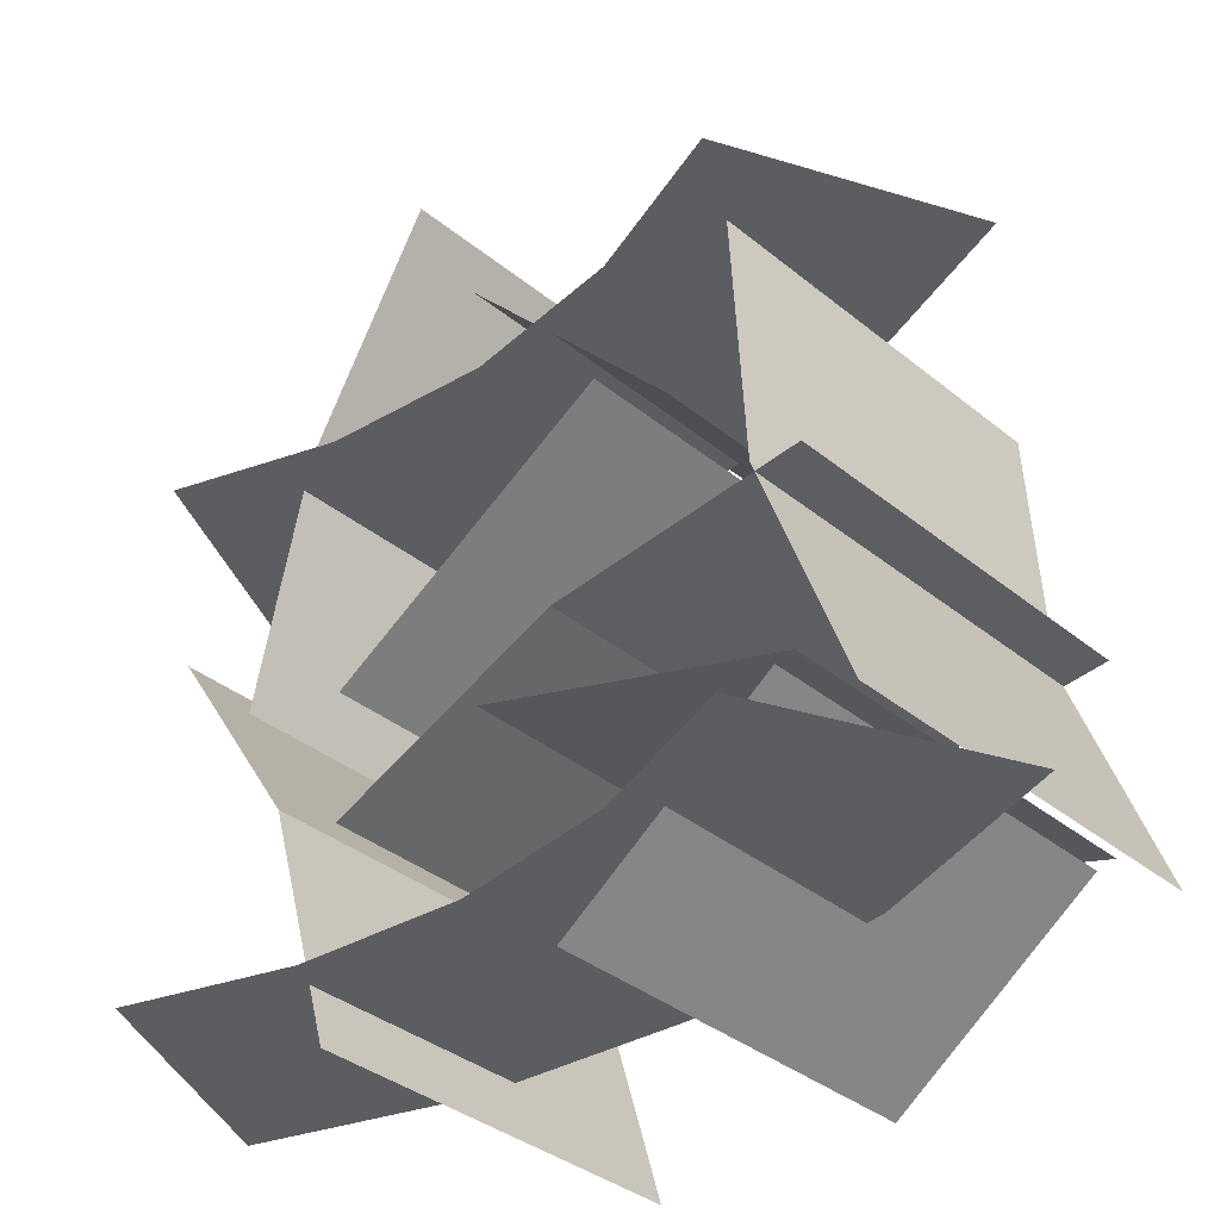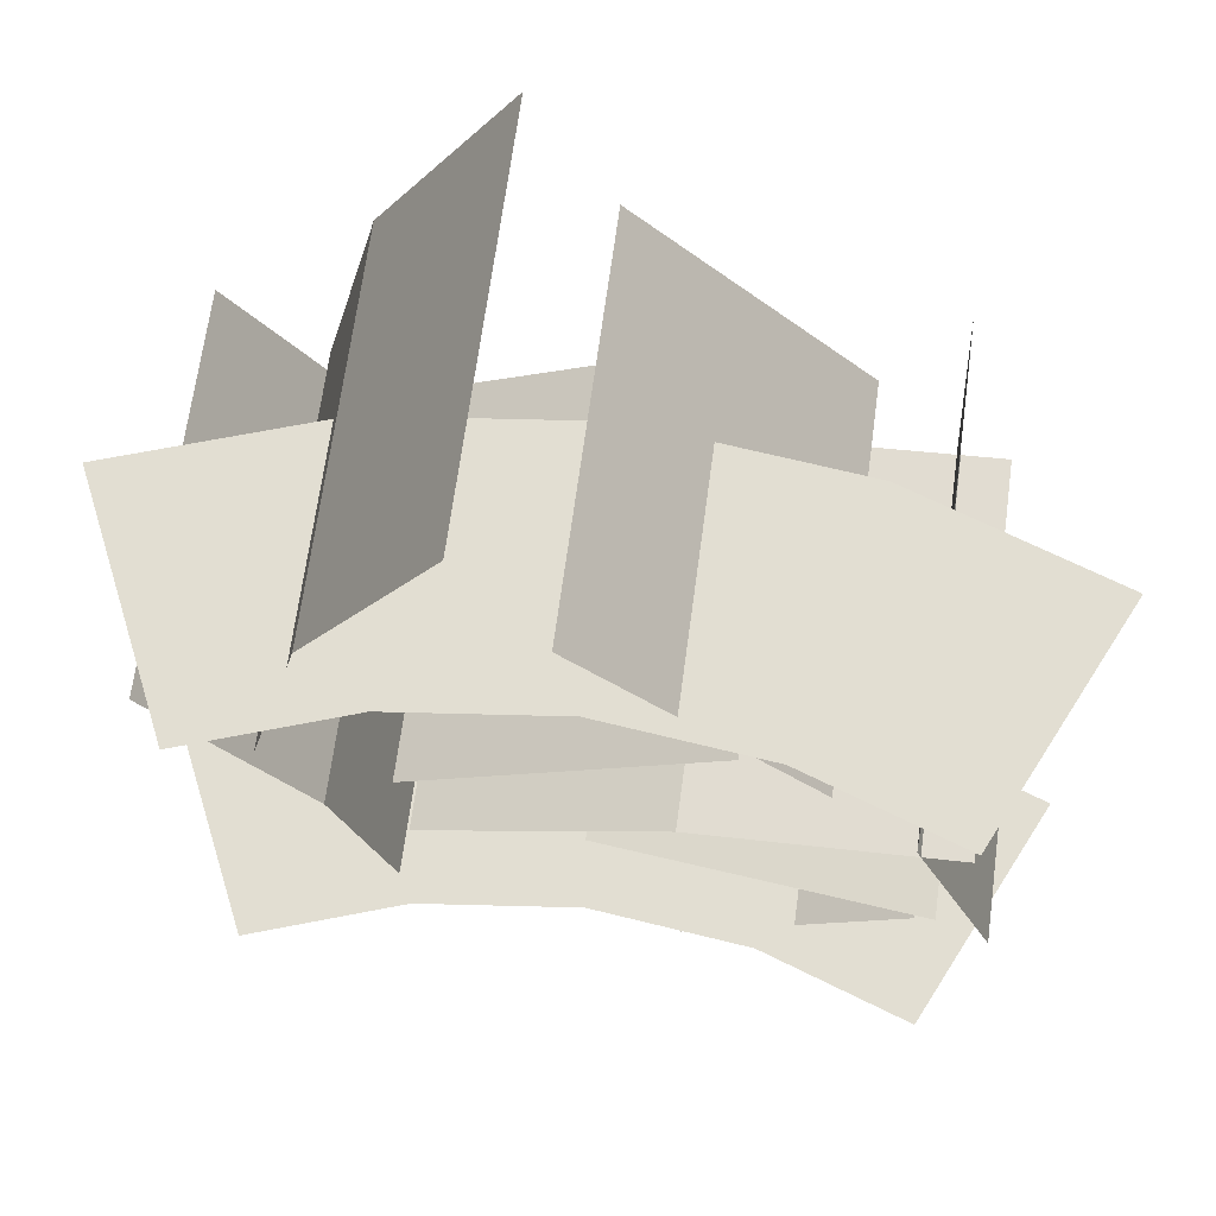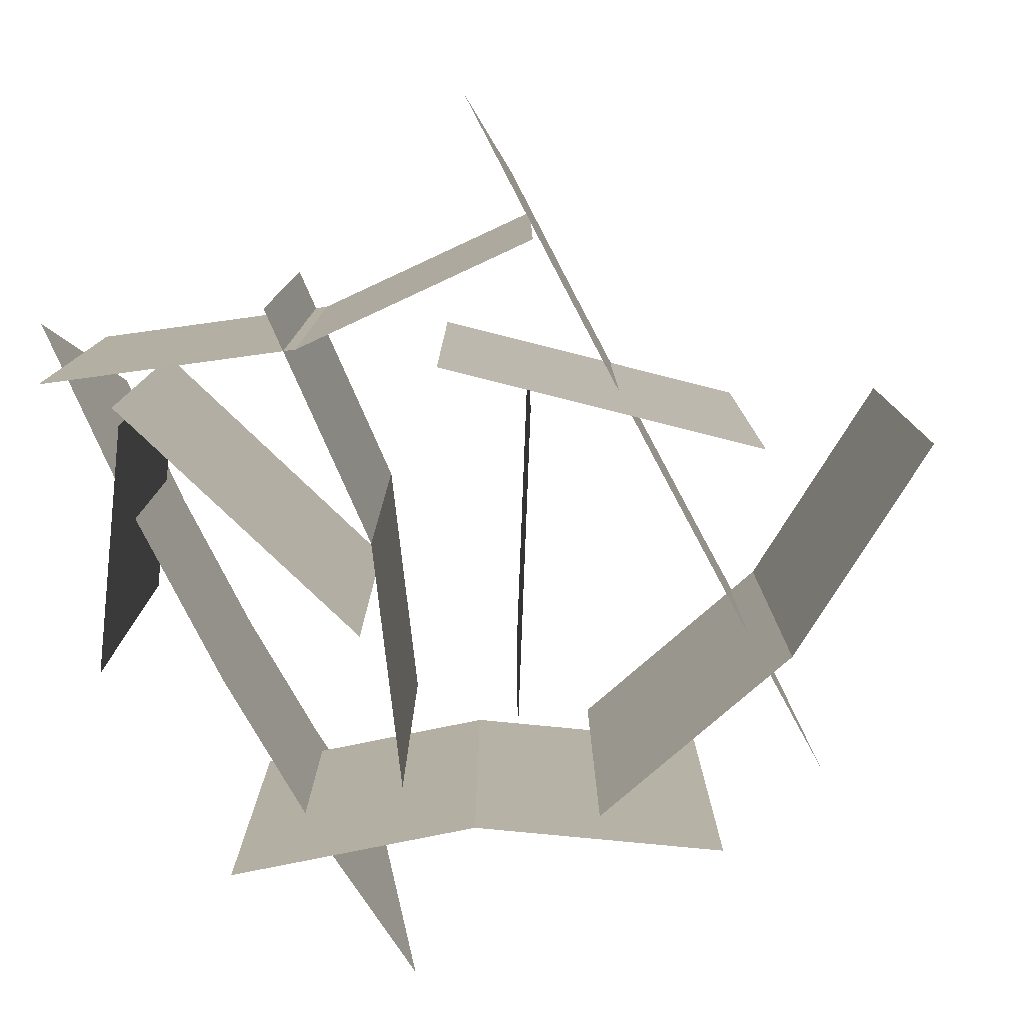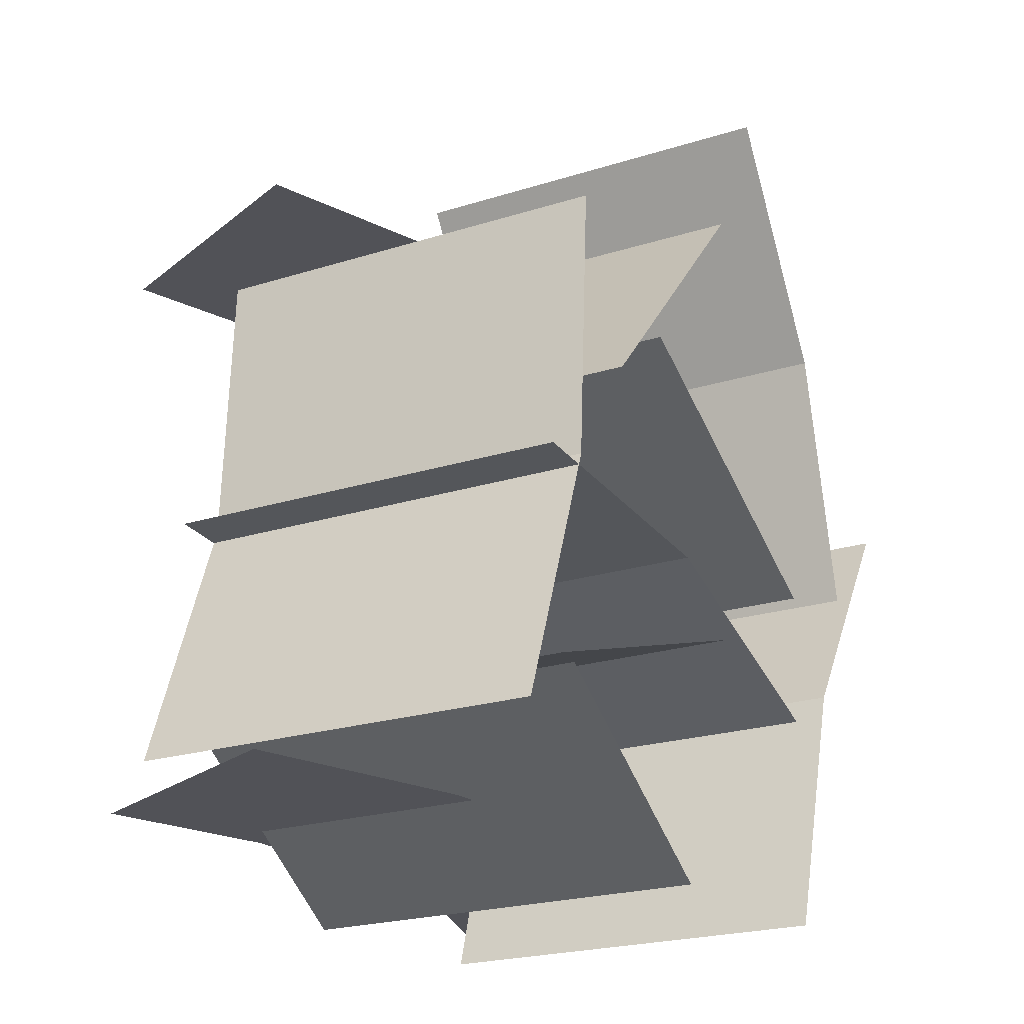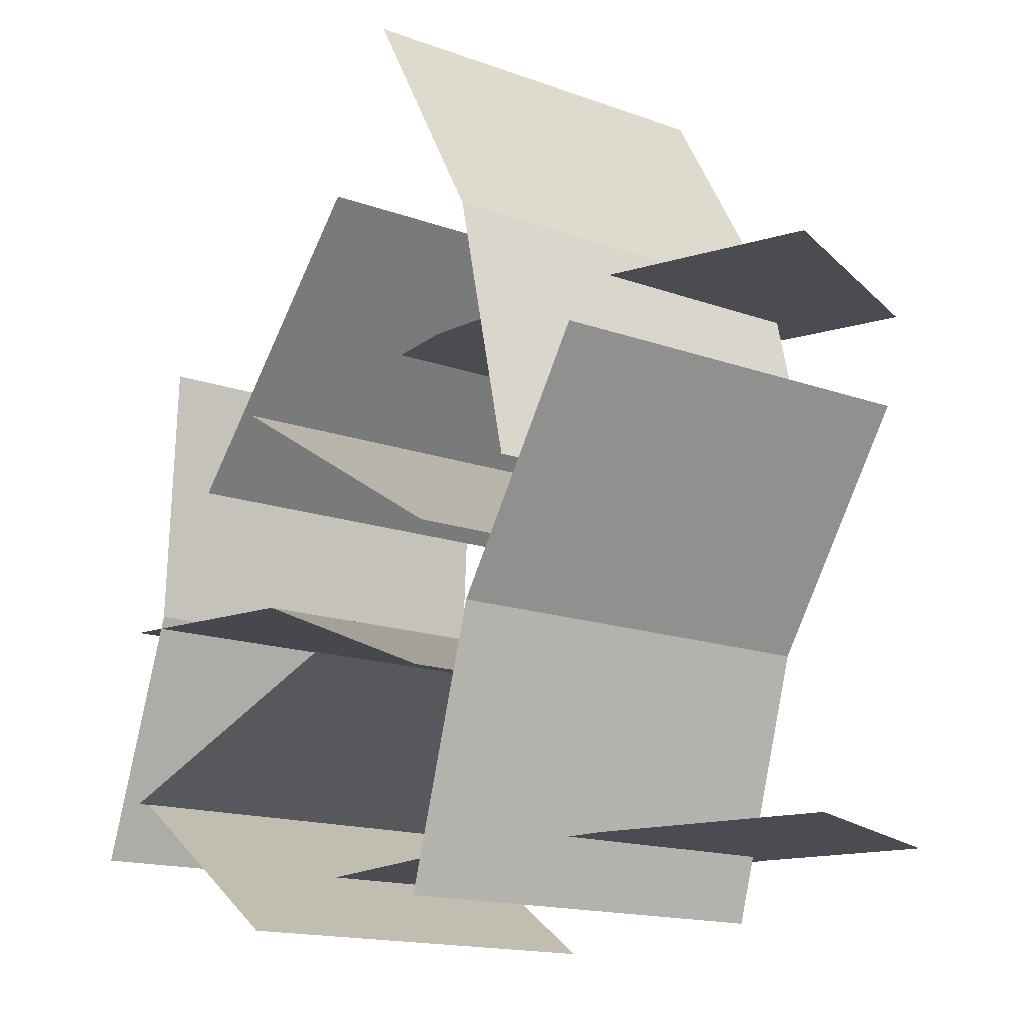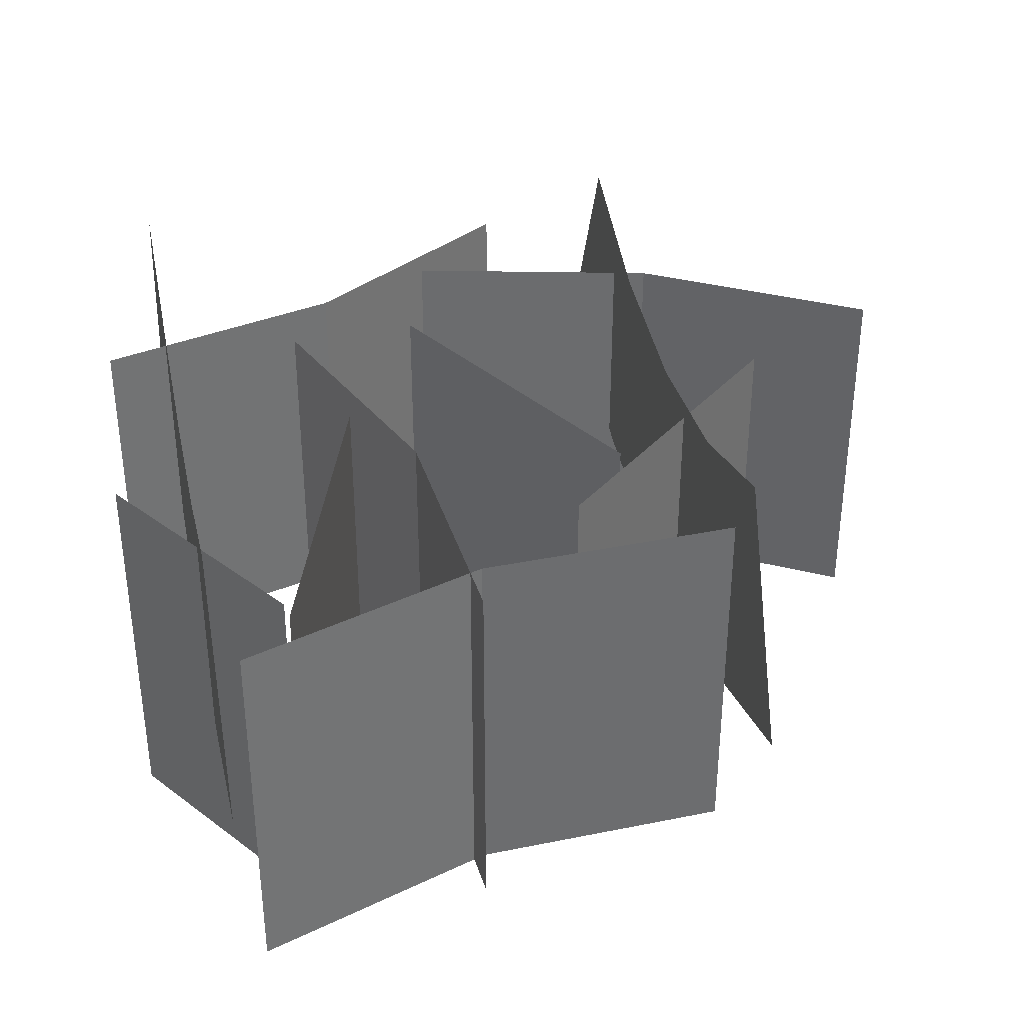
<metadata>
{"format":"obj","ext":"obj","renderer":"f3d","projection":"perspective","resolution":1024,"background":"white","views":[{"elev":-36.4,"azim":-136.6,"up":"+Z"},{"elev":67.8,"azim":-172.3,"up":"+Z"},{"elev":-78.5,"azim":-61.9,"up":"+Y"},{"elev":-21.5,"azim":-60.3,"up":"+Z"},{"elev":-15.4,"azim":52.1,"up":"+Z"},{"elev":36.3,"azim":-101.7,"up":"+Y"}]}
</metadata>
<code>
o NW_MISC_SPIDERWEBS_01
v -0.766 0.9262 0.5372
v -0.766 -1.414 0.5372
v 1.013 0.9262 -0.5002
v -0.003516 0.9262 -1.065
v -1.962 0.9262 -1.699
v -0.003516 -0.8288 -1.065
v -1.962 -0.8288 -1.699
v -1.254 0.9262 0.1549
v 0.1309 0.3412 1.679
v -1.254 -0.8288 0.1549
v 0.1309 -1.414 1.679
v 1.013 -0.8288 -0.5002
v -2.294 0.9262 -2.017
v -1.659 -0.8288 1.026
v -1.748 0.3412 -0.5437
v -1.748 -1.414 -0.5437
v -1.659 0.9262 1.026
v 1.726 0.9262 -0.2963
v 1.371 -0.8288 1.235
v 1.371 0.9262 1.235
v 0.5816 0.9262 2.594
v 1.423 0.9262 -1.025
v 0.9755 0.9262 -2.531
v 0.9755 -0.2438 -2.531
v -0.5562 0.9262 -2.594
v -1.846 0.9262 -1.717
v -1.846 -0.2438 -1.717
v 1.423 -0.2438 -1.025
v -0.4862 0.3412 -0.7178
v -2.053 0.9262 -0.593
v -2.053 -0.2438 -0.593
v -1.846 -1.414 -1.717
v -0.766 -0.2438 0.5372
v 1.937 1.414 1.032
v 2.596 -2e-06 1.032
v 0.9919 1.093 1.032
v -0.9919 1.093 1.032
v -1.937 1.414 1.032
v -2.266 0.7069 1.032
v 1e-05 0.9845 1.032
v 1e-05 0.2045 1.032
v 1e-05 -0.5755 1.032
v 1.937 1.414 -2.156
v 0.9919 1.093 -2.156
v 2.266 0.7069 -2.156
v 1e-05 0.9845 -2.156
v 1.161 0.3316 -2.156
v -0.9919 1.093 -2.156
v 1e-05 0.2045 -2.156
v -1.937 1.414 -2.156
v -2.266 0.7069 -2.156
v 2.596 -2e-06 -2.156
v 1.33 -0.4299 -2.156
v 1e-05 -0.5755 -2.156
v 2.266 0.7069 1.032
v 1.161 0.3316 1.032
v 1.33 -0.4299 1.032
v -2.596 -2e-06 1.032
v -1.161 0.3316 -2.156
v -1.33 -0.4299 -2.156
v -2.596 -2e-06 -2.156
v -1.161 0.3316 1.032
v -1.33 -0.4299 1.032
v -1.659 -1.414 1.026
v -1.962 0.3412 -1.699
v 1.371 0.3412 1.235
v 0.9748 0.9262 -1.298
v -0.4862 -0.2438 -0.7178
v -1.748 -0.2438 -0.5437
v 0.9748 0.3412 -1.298
v 0.1309 -0.2438 1.679
v 1.013 0.3412 -0.5002
v -2.294 0.3412 -2.017
v -2.294 -0.2438 -2.017
v -2.294 -0.8288 -2.017
v -1.659 0.3412 1.026
v -0.003516 0.3412 -1.065
v -0.003516 -0.2438 -1.065
v -1.962 -0.2438 -1.699
v 1.726 0.3412 -0.2963
v 1.726 -0.2438 -0.2963
v 1.726 -0.8288 -0.2963
v 1.726 -1.414 -0.2963
v 0.5816 0.3412 2.594
v 0.5816 -0.2438 2.594
v 0.5816 -0.8288 2.594
v 2.294 0.9262 0.2838
v 2.294 0.3412 0.2838
v 2.294 -0.2438 0.2838
v 2.294 -0.8288 0.2838
v 0.9748 -0.2438 -1.298
v 0.9748 -0.8288 -1.298
v 0.9748 -1.414 -1.298
v -0.4862 -0.8288 -0.7178
v -1.254 0.3412 0.1549
v -1.254 -0.2438 0.1549
v -0.5562 0.3412 -2.594
v 0.9755 0.3412 -2.531
v 0.9755 -0.8288 -2.531
v -2.053 0.3412 -0.593
v 0.1309 -0.8288 1.679
v -0.5562 -0.2438 -2.594
v -0.5562 -0.8288 -2.594
v -0.766 -0.8288 0.5372
v -2.294 -1.414 -2.017
v -1.659 -0.2438 1.026
v -1.748 -0.8288 -0.5437
v -0.003516 -1.414 -1.065
v 1.371 -0.2438 1.235
v 1.423 0.3412 -1.025
v 1.423 -0.8288 -1.025
v 1.423 -1.414 -1.025
v 0.9755 -1.414 -2.531
v -2.053 -0.8288 -0.593
v -2.053 -1.414 -0.593
v -1.254 -1.414 0.1549
v -0.5562 -1.414 -2.594
v 1.013 -1.414 -0.5002
v -1.962 -1.414 -1.699
v 0.5816 -1.414 2.594
v -0.4862 -1.414 -0.7178
v 1.371 -1.414 1.235
v 2.294 -1.414 0.2838
v -0.4862 0.3412 -0.7178
v -0.4862 0.9262 -0.7178
v -1.748 0.3412 -0.5437
v -1.748 0.9262 -0.5437
v 0.1309 0.9262 1.679
v 1.423 0.3412 -1.025
v -0.4862 -0.8288 -0.7178
v -1.846 0.3412 -1.717
v -1.748 0.9262 -0.5437
v 1.423 -1.414 -1.025
v -0.4862 -0.2438 -0.7178
v -1.846 -0.8288 -1.717
v -1.846 0.3412 -1.717
v -1.846 -0.8288 -1.717
v -0.766 0.3412 0.5372
v -0.766 0.3412 0.5372
v 1.013 -0.2438 -0.5002
v -1.748 -0.8288 -0.5437
v 1.013 -0.2438 -0.5002
v 1.423 0.9262 -1.025
v 1.423 -0.2438 -1.025
v -0.4862 0.9262 -0.7178
v 0.1309 0.9262 1.679
f 55 35 57
f 35 55 57
f 39 38 37
f 38 39 37
f 40 41 62
f 41 40 36
f 41 40 62
f 40 41 36
f 41 42 63
f 42 41 56
f 42 41 63
f 41 42 56
f 43 45 47
f 45 43 47
f 44 47 49
f 47 44 43
f 47 44 49
f 44 47 43
f 46 49 59
f 49 46 44
f 49 46 59
f 46 49 44
f 51 50 48
f 50 51 48
f 45 52 53
f 52 45 53
f 47 53 54
f 53 47 45
f 53 47 54
f 47 53 45
f 49 54 60
f 54 49 47
f 54 49 60
f 49 54 47
f 34 55 56
f 55 34 56
f 36 56 41
f 56 36 34
f 56 36 41
f 36 56 34
f 56 57 42
f 57 56 55
f 57 56 42
f 56 57 55
f 58 39 62
f 39 58 62
f 48 59 51
f 59 48 46
f 59 48 51
f 48 59 46
f 59 60 61
f 60 59 49
f 60 59 61
f 59 60 49
f 61 51 59
f 51 61 59
f 37 62 39
f 62 37 40
f 62 37 39
f 37 62 40
f 62 63 58
f 63 62 41
f 63 62 58
f 62 63 41
f 104 2 118
f 2 104 118
f 78 6 7
f 6 78 7
f 7 79 78
f 79 7 78
f 96 10 101
f 10 96 101
f 11 101 10
f 101 11 10
f 12 140 33
f 72 142 138
f 16 107 75
f 141 16 75
f 107 16 64
f 16 107 64
f 14 106 69
f 106 14 69
f 19 109 81
f 109 19 81
f 19 109 86
f 109 19 86
f 24 98 110
f 98 24 110
f 136 26 25
f 26 131 25
f 110 28 24
f 28 110 24
f 31 100 124
f 100 31 124
f 32 137 103
f 135 32 103
f 33 138 142
f 1 139 72
f 64 14 107
f 14 64 107
f 65 5 4
f 5 65 4
f 20 66 84
f 66 20 84
f 66 20 18
f 20 66 18
f 124 68 31
f 68 124 31
f 68 29 70
f 29 134 70
f 126 69 106
f 69 126 106
f 69 15 73
f 15 69 73
f 67 70 29
f 70 67 29
f 71 9 95
f 9 71 95
f 72 3 1
f 3 72 1
f 13 73 15
f 73 13 15
f 73 74 69
f 74 73 69
f 74 75 107
f 75 74 141
f 76 17 127
f 17 76 127
f 4 77 65
f 77 4 65
f 77 78 79
f 78 77 79
f 79 65 77
f 65 79 77
f 18 80 66
f 80 18 66
f 80 81 109
f 81 80 109
f 81 82 19
f 82 81 19
f 82 83 122
f 83 82 122
f 84 21 20
f 21 84 20
f 85 84 66
f 84 85 66
f 86 85 109
f 85 86 109
f 28 110 88
f 87 88 110
f 88 87 129
f 88 89 28
f 89 88 144
f 89 90 111
f 90 89 111
f 70 91 68
f 91 70 134
f 91 92 94
f 92 91 130
f 92 93 121
f 93 92 121
f 68 94 114
f 94 68 114
f 94 68 91
f 8 95 9
f 95 8 9
f 95 96 71
f 96 95 71
f 25 97 136
f 97 25 131
f 98 23 22
f 23 98 22
f 99 24 28
f 24 99 28
f 100 30 125
f 30 100 125
f 101 71 96
f 71 101 96
f 97 102 27
f 102 97 27
f 102 103 137
f 103 102 135
f 33 104 12
f 104 33 12
f 75 105 16
f 105 75 16
f 106 76 126
f 76 106 126
f 69 107 14
f 107 69 14
f 107 69 74
f 6 108 119
f 108 6 119
f 66 109 85
f 109 66 85
f 109 66 80
f 66 109 80
f 22 110 98
f 110 22 98
f 110 22 87
f 28 111 99
f 111 28 99
f 111 28 89
f 111 112 113
f 112 111 113
f 112 111 90
f 113 99 111
f 99 113 111
f 114 31 68
f 31 114 68
f 115 114 94
f 114 115 94
f 10 116 11
f 116 10 11
f 103 117 32
f 117 103 32
f 118 12 104
f 12 118 104
f 119 7 6
f 7 119 6
f 120 86 19
f 86 120 19
f 94 121 115
f 121 94 115
f 121 94 92
f 19 122 120
f 122 19 120
f 122 19 82
f 19 122 82
f 90 123 112
f 123 90 133
f 125 124 100
f 124 125 100
f 125 29 67
f 127 126 76
f 126 127 76
f 15 127 13
f 128 9 8
f 129 144 88
f 130 121 92
f 131 27 97
f 132 15 13
f 111 133 90
f 134 130 91
f 27 135 102
f 27 136 97
f 137 27 102
f 138 1 72
f 139 33 140
f 140 72 139
f 69 141 74
f 142 12 33
f 143 129 87
f 144 111 89
f 29 145 67
f 9 146 8

</code>
